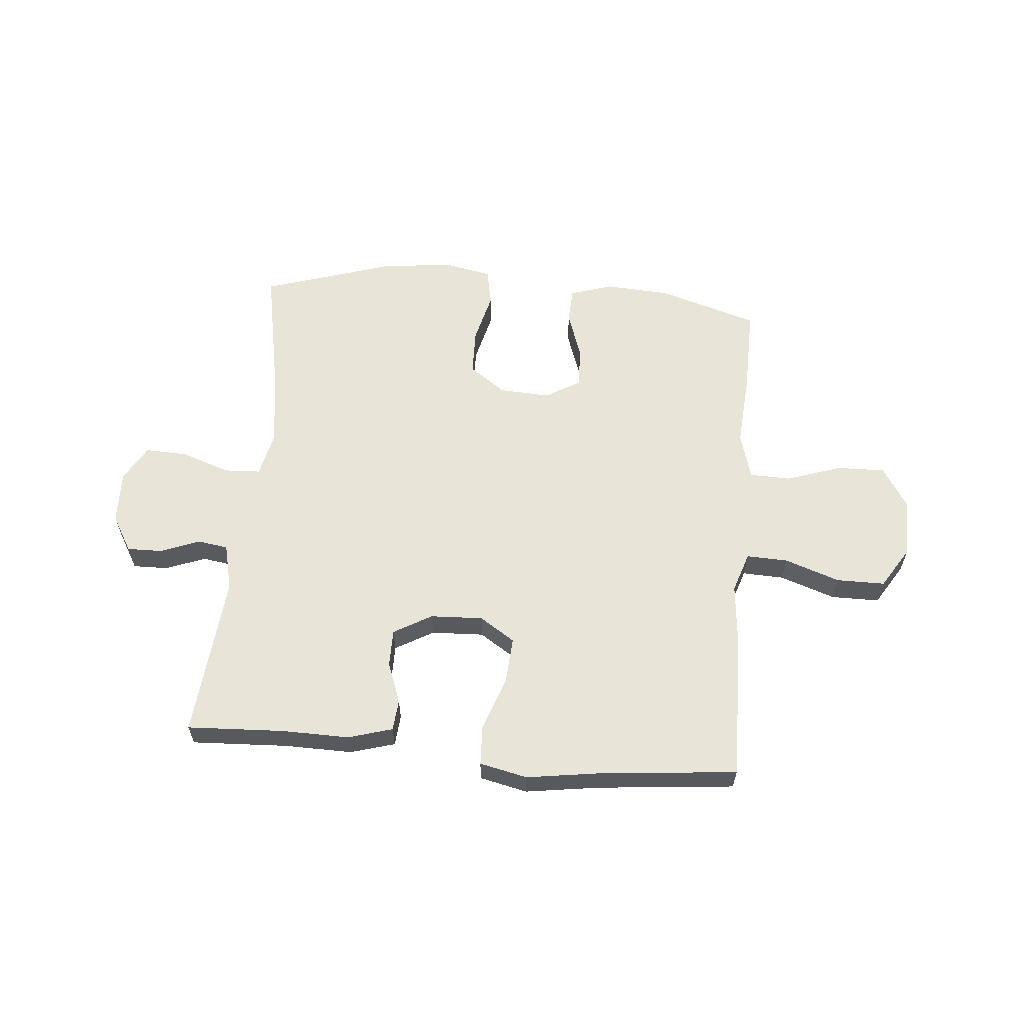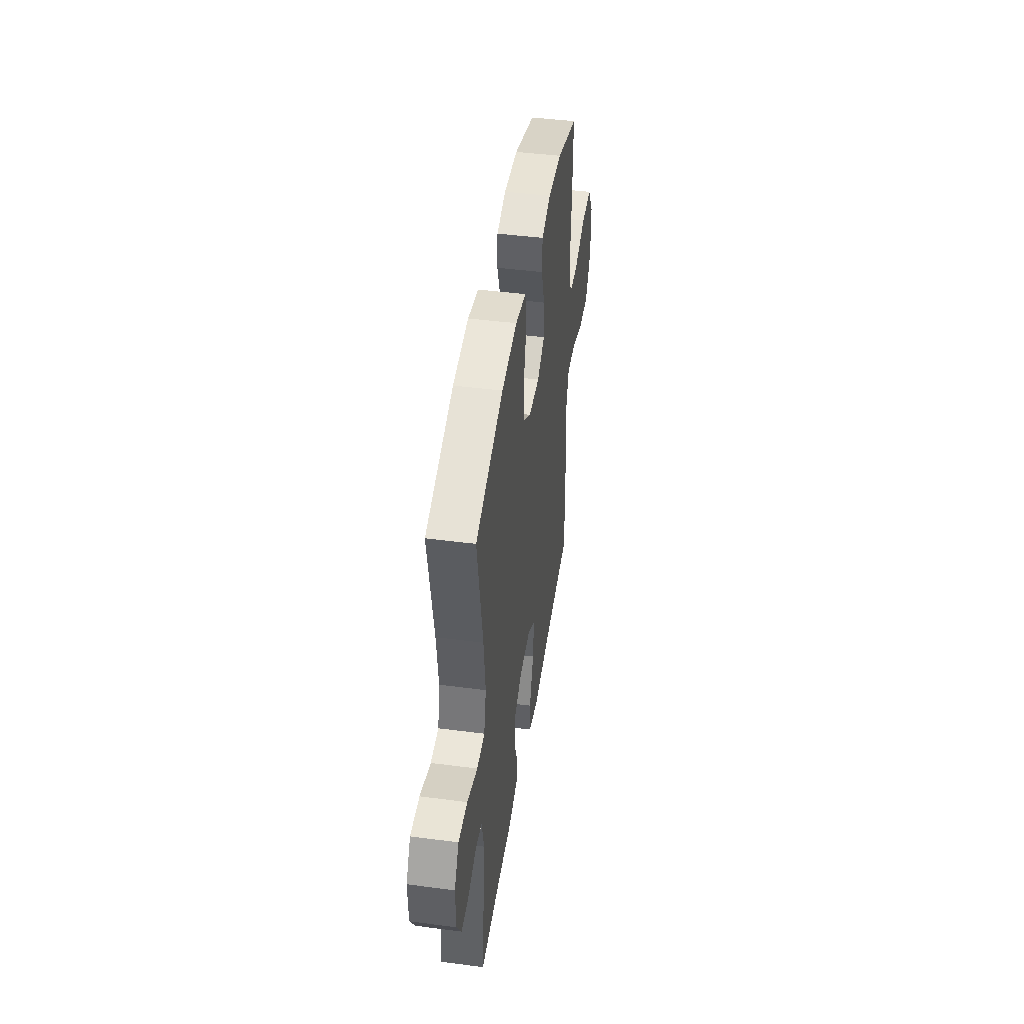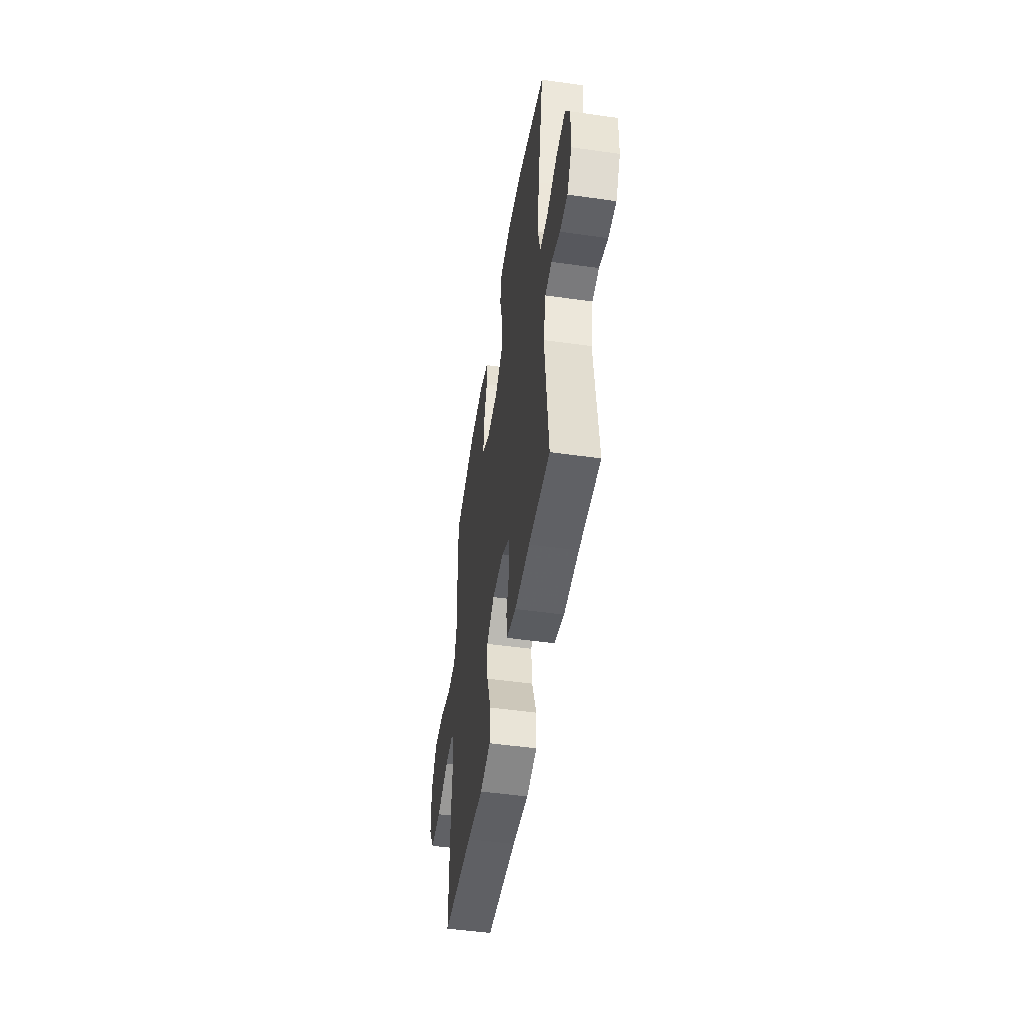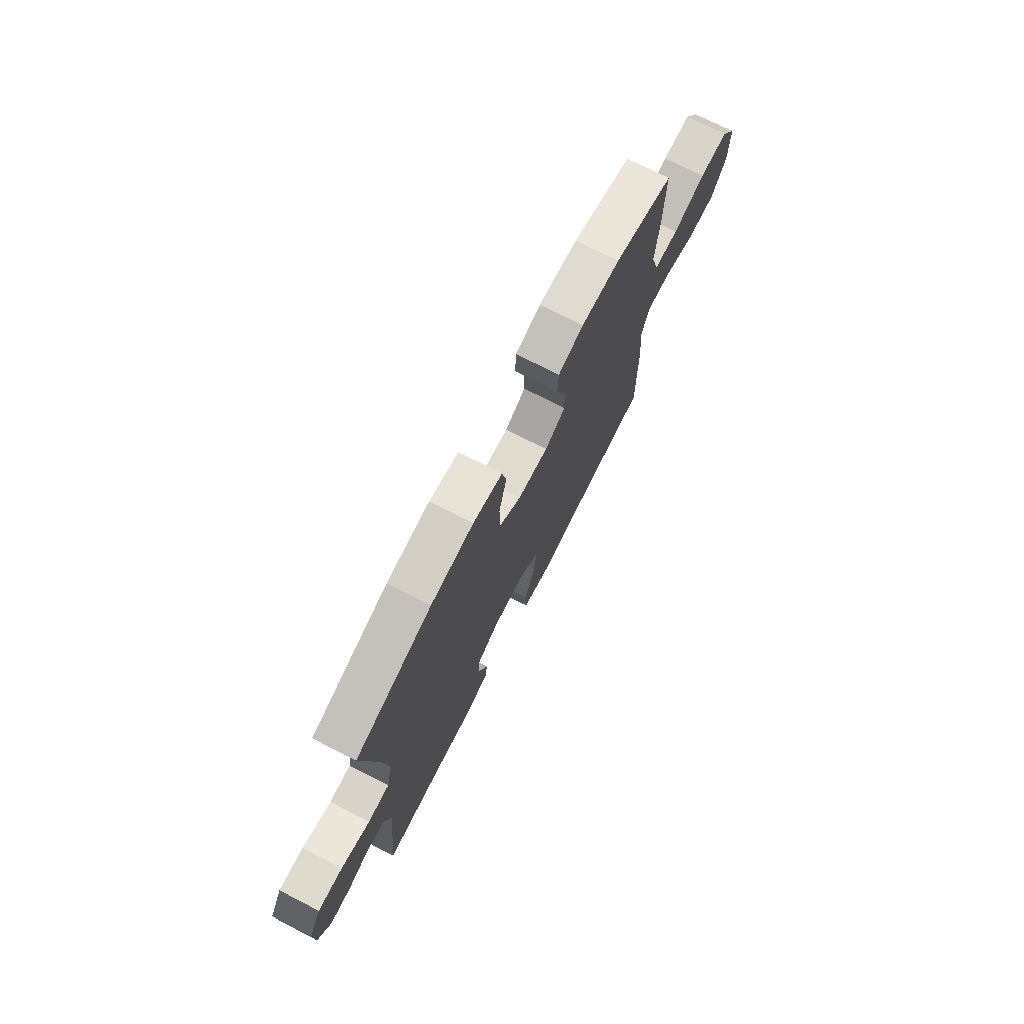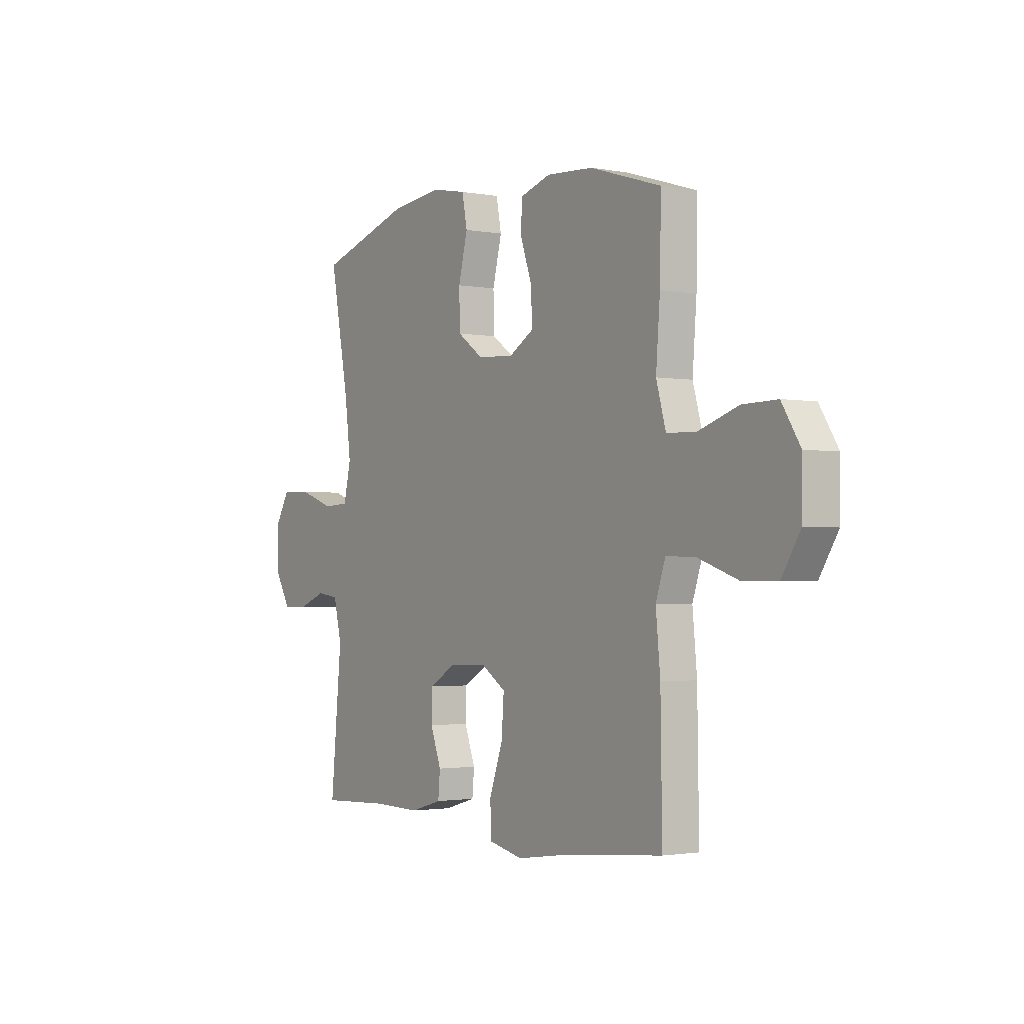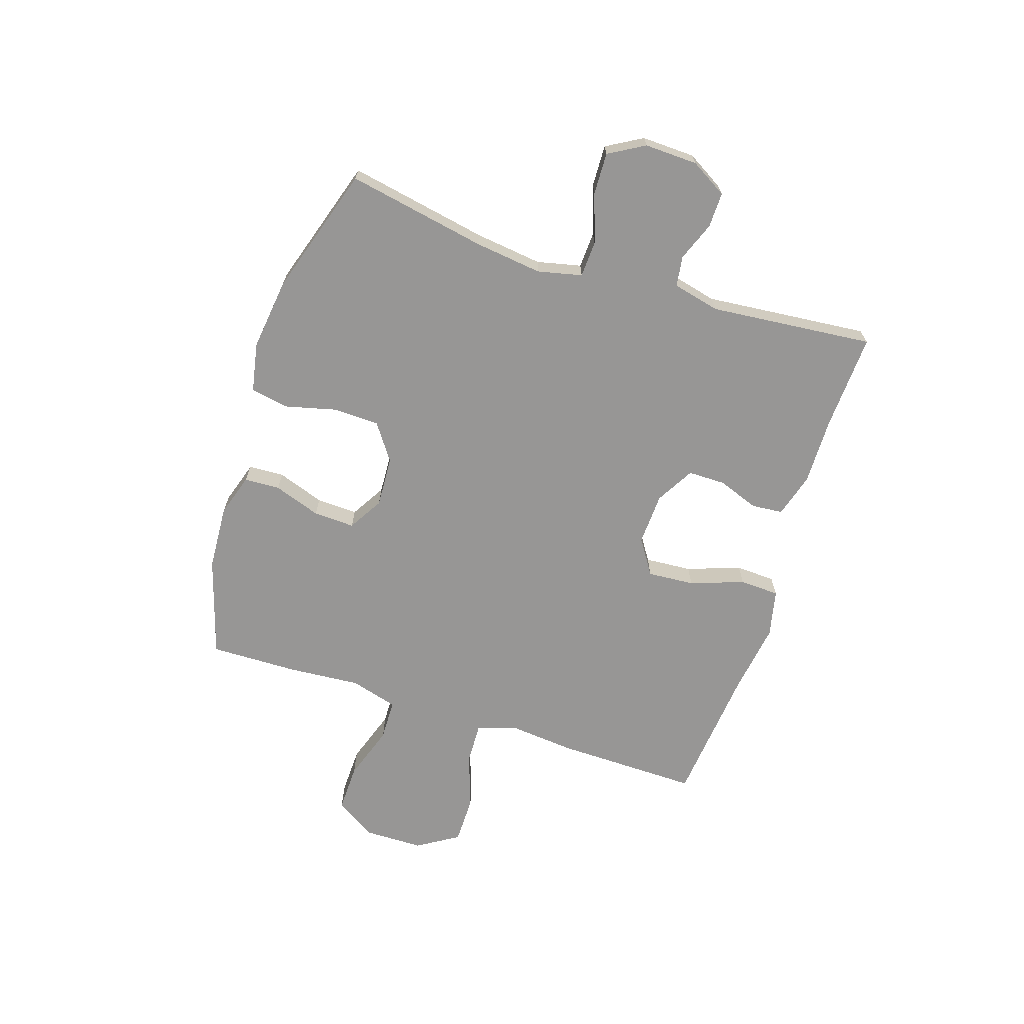
<metadata>
{"format":"obj","ext":"obj","renderer":"f3d","projection":"perspective","resolution":1024,"background":"white","views":[{"elev":60.2,"azim":-175.0,"up":"+Y"},{"elev":44.5,"azim":98.7,"up":"+Z"},{"elev":-49.8,"azim":81.1,"up":"+Z"},{"elev":73.6,"azim":117.1,"up":"+Z"},{"elev":-1.8,"azim":-123.9,"up":"+Z"},{"elev":-67.9,"azim":72.0,"up":"+Y"}]}
</metadata>
<code>
v 0.5 0.07 0.5
v 0.453 0.07 0.251
v 0.438 0.07 0.13
v 0.456 0.07 0.051
v 0.521 0.07 0.048
v 0.608 0.07 0.078
v 0.683 0.07 0.081
v 0.72 0.07 0.017
v 0.717 0.07 -0.078
v 0.679 0.07 -0.143
v 0.616 0.07 -0.142
v 0.546 0.07 -0.115
v 0.492 0.07 -0.123
v 0.472 0.07 -0.207
v 0.5 0.07 -0.5
v 0.328 0.07 -0.492
v 0.207 0.07 -0.494
v 0.128 0.07 -0.471
v 0.123 0.07 -0.415
v 0.15 0.07 -0.342
v 0.15 0.07 -0.275
v 0.082 0.07 -0.236
v -0.012 0.07 -0.232
v -0.075 0.07 -0.273
v -0.069 0.07 -0.357
v -0.035 0.07 -0.453
v -0.038 0.07 -0.524
v -0.123 0.07 -0.543
v -0.253 0.07 -0.524
v -0.5 0.07 -0.5
v -0.496 0.07 -0.242
v -0.485 0.07 -0.127
v -0.509 0.07 -0.055
v -0.583 0.07 -0.058
v -0.681 0.07 -0.092
v -0.768 0.07 -0.092
v -0.814 0.07 -0.018
v -0.815 0.07 0.088
v -0.769 0.07 0.161
v -0.683 0.07 0.159
v -0.585 0.07 0.126
v -0.511 0.07 0.128
v -0.487 0.07 0.213
v -0.497 0.07 0.343
v -0.5 0.07 0.5
v -0.322 0.07 0.555
v -0.205 0.07 0.562
v -0.129 0.07 0.538
v -0.126 0.07 0.474
v -0.155 0.07 0.39
v -0.158 0.07 0.316
v -0.096 0.07 0.279
v -0.005 0.07 0.284
v 0.06 0.07 0.33
v 0.062 0.07 0.413
v 0.039 0.07 0.505
v 0.052 0.07 0.572
v 0.14 0.07 0.589
v 0.269 0.07 0.573
v 0.5 0 0.5
v 0.453 0 0.251
v 0.438 0 0.13
v 0.456 0 0.051
v 0.521 0 0.048
v 0.608 0 0.078
v 0.683 0 0.081
v 0.72 0 0.017
v 0.717 0 -0.078
v 0.679 0 -0.143
v 0.616 0 -0.142
v 0.546 0 -0.115
v 0.492 0 -0.123
v 0.472 0 -0.207
v 0.5 0 -0.5
v 0.328 0 -0.492
v 0.207 0 -0.494
v 0.128 0 -0.471
v 0.123 0 -0.415
v 0.15 0 -0.342
v 0.15 0 -0.275
v 0.082 0 -0.236
v -0.012 0 -0.232
v -0.075 0 -0.273
v -0.069 0 -0.357
v -0.035 0 -0.453
v -0.038 0 -0.524
v -0.123 0 -0.543
v -0.253 0 -0.524
v -0.5 0 -0.5
v -0.496 0 -0.242
v -0.485 0 -0.127
v -0.509 0 -0.055
v -0.583 0 -0.058
v -0.681 0 -0.092
v -0.768 0 -0.092
v -0.814 0 -0.018
v -0.815 0 0.088
v -0.769 0 0.161
v -0.683 0 0.159
v -0.585 0 0.126
v -0.511 0 0.128
v -0.487 0 0.213
v -0.497 0 0.343
v -0.5 0 0.5
v -0.322 0 0.555
v -0.205 0 0.562
v -0.129 0 0.538
v -0.126 0 0.474
v -0.155 0 0.39
v -0.158 0 0.316
v -0.096 0 0.279
v -0.005 0 0.284
v 0.06 0 0.33
v 0.062 0 0.413
v 0.039 0 0.505
v 0.052 0 0.572
v 0.14 0 0.589
v 0.269 0 0.573
f 58 59 1 2
f 55 56 57 58
f 54 55 58 2
f 53 54 2 3
f 52 53 3 4
f 47 48 49 50
f 47 50 51
f 46 47 51
f 43 44 45 46
f 42 43 46 51
f 38 39 40 41
f 38 41 42
f 37 38 42
f 34 35 36 37
f 33 34 37 42
f 32 33 42 51
f 29 30 31 32
f 25 26 27 28
f 24 25 28 29
f 17 18 19 20
f 16 17 20 21
f 14 15 16 21
f 13 14 21 22
f 9 10 11 12
f 9 12 13
f 8 9 13
f 5 6 7 8
f 4 5 8 13
f 52 4 13 22
f 24 29 32 51
f 23 24 51 52
f 22 23 52
f 61 60 118 117
f 117 116 115 114
f 61 117 114 113
f 62 61 113 112
f 63 62 112 111
f 109 108 107 106
f 110 109 106
f 110 106 105
f 105 104 103 102
f 110 105 102 101
f 100 99 98 97
f 101 100 97
f 101 97 96
f 96 95 94 93
f 101 96 93 92
f 110 101 92 91
f 91 90 89 88
f 87 86 85 84
f 88 87 84 83
f 79 78 77 76
f 80 79 76 75
f 80 75 74 73
f 81 80 73 72
f 71 70 69 68
f 72 71 68
f 72 68 67
f 67 66 65 64
f 72 67 64 63
f 81 72 63 111
f 110 91 88 83
f 111 110 83 82
f 111 82 81
f 1 60 61 2
f 2 61 62 3
f 3 62 63 4
f 4 63 64 5
f 5 64 65 6
f 6 65 66 7
f 7 66 67 8
f 8 67 68 9
f 9 68 69 10
f 10 69 70 11
f 11 70 71 12
f 12 71 72 13
f 13 72 73 14
f 14 73 74 15
f 15 74 75 16
f 16 75 76 17
f 17 76 77 18
f 18 77 78 19
f 19 78 79 20
f 20 79 80 21
f 21 80 81 22
f 22 81 82 23
f 23 82 83 24
f 24 83 84 25
f 25 84 85 26
f 26 85 86 27
f 27 86 87 28
f 28 87 88 29
f 29 88 89 30
f 30 89 90 31
f 31 90 91 32
f 32 91 92 33
f 33 92 93 34
f 34 93 94 35
f 35 94 95 36
f 36 95 96 37
f 37 96 97 38
f 38 97 98 39
f 39 98 99 40
f 40 99 100 41
f 41 100 101 42
f 42 101 102 43
f 43 102 103 44
f 44 103 104 45
f 45 104 105 46
f 46 105 106 47
f 47 106 107 48
f 48 107 108 49
f 49 108 109 50
f 50 109 110 51
f 51 110 111 52
f 52 111 112 53
f 53 112 113 54
f 54 113 114 55
f 55 114 115 56
f 56 115 116 57
f 57 116 117 58
f 58 117 118 59
f 59 118 60 1

</code>
